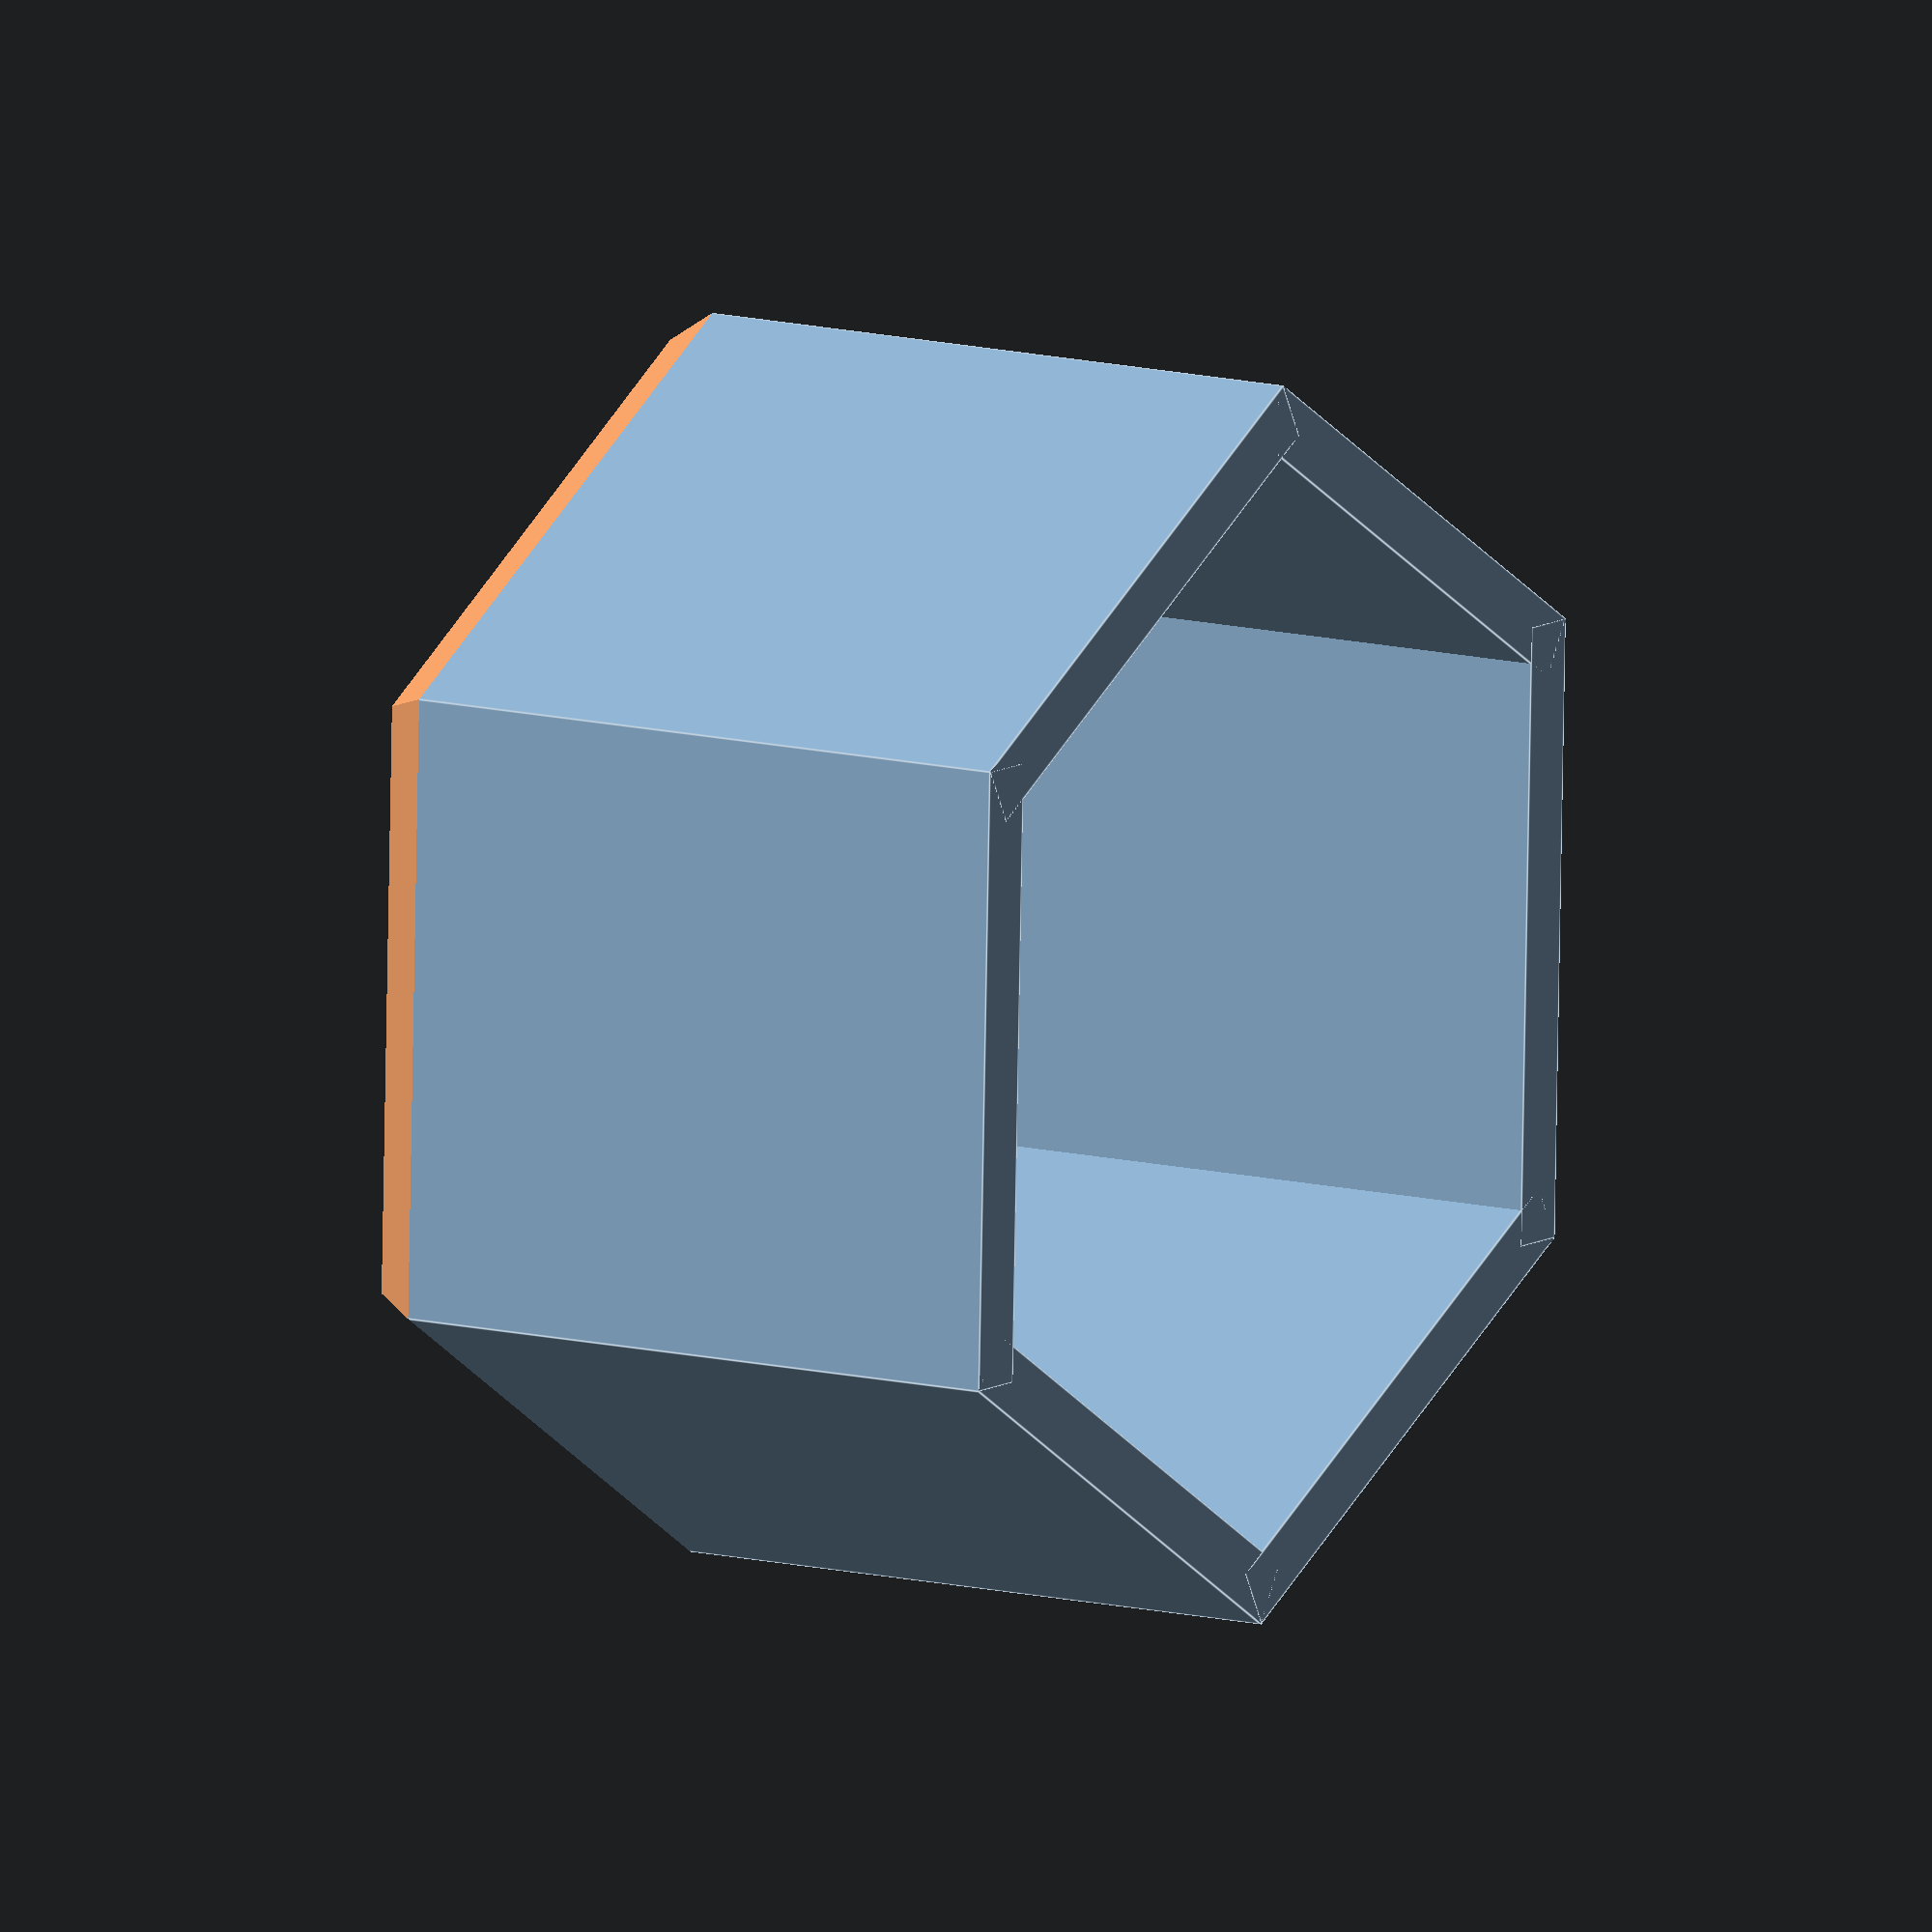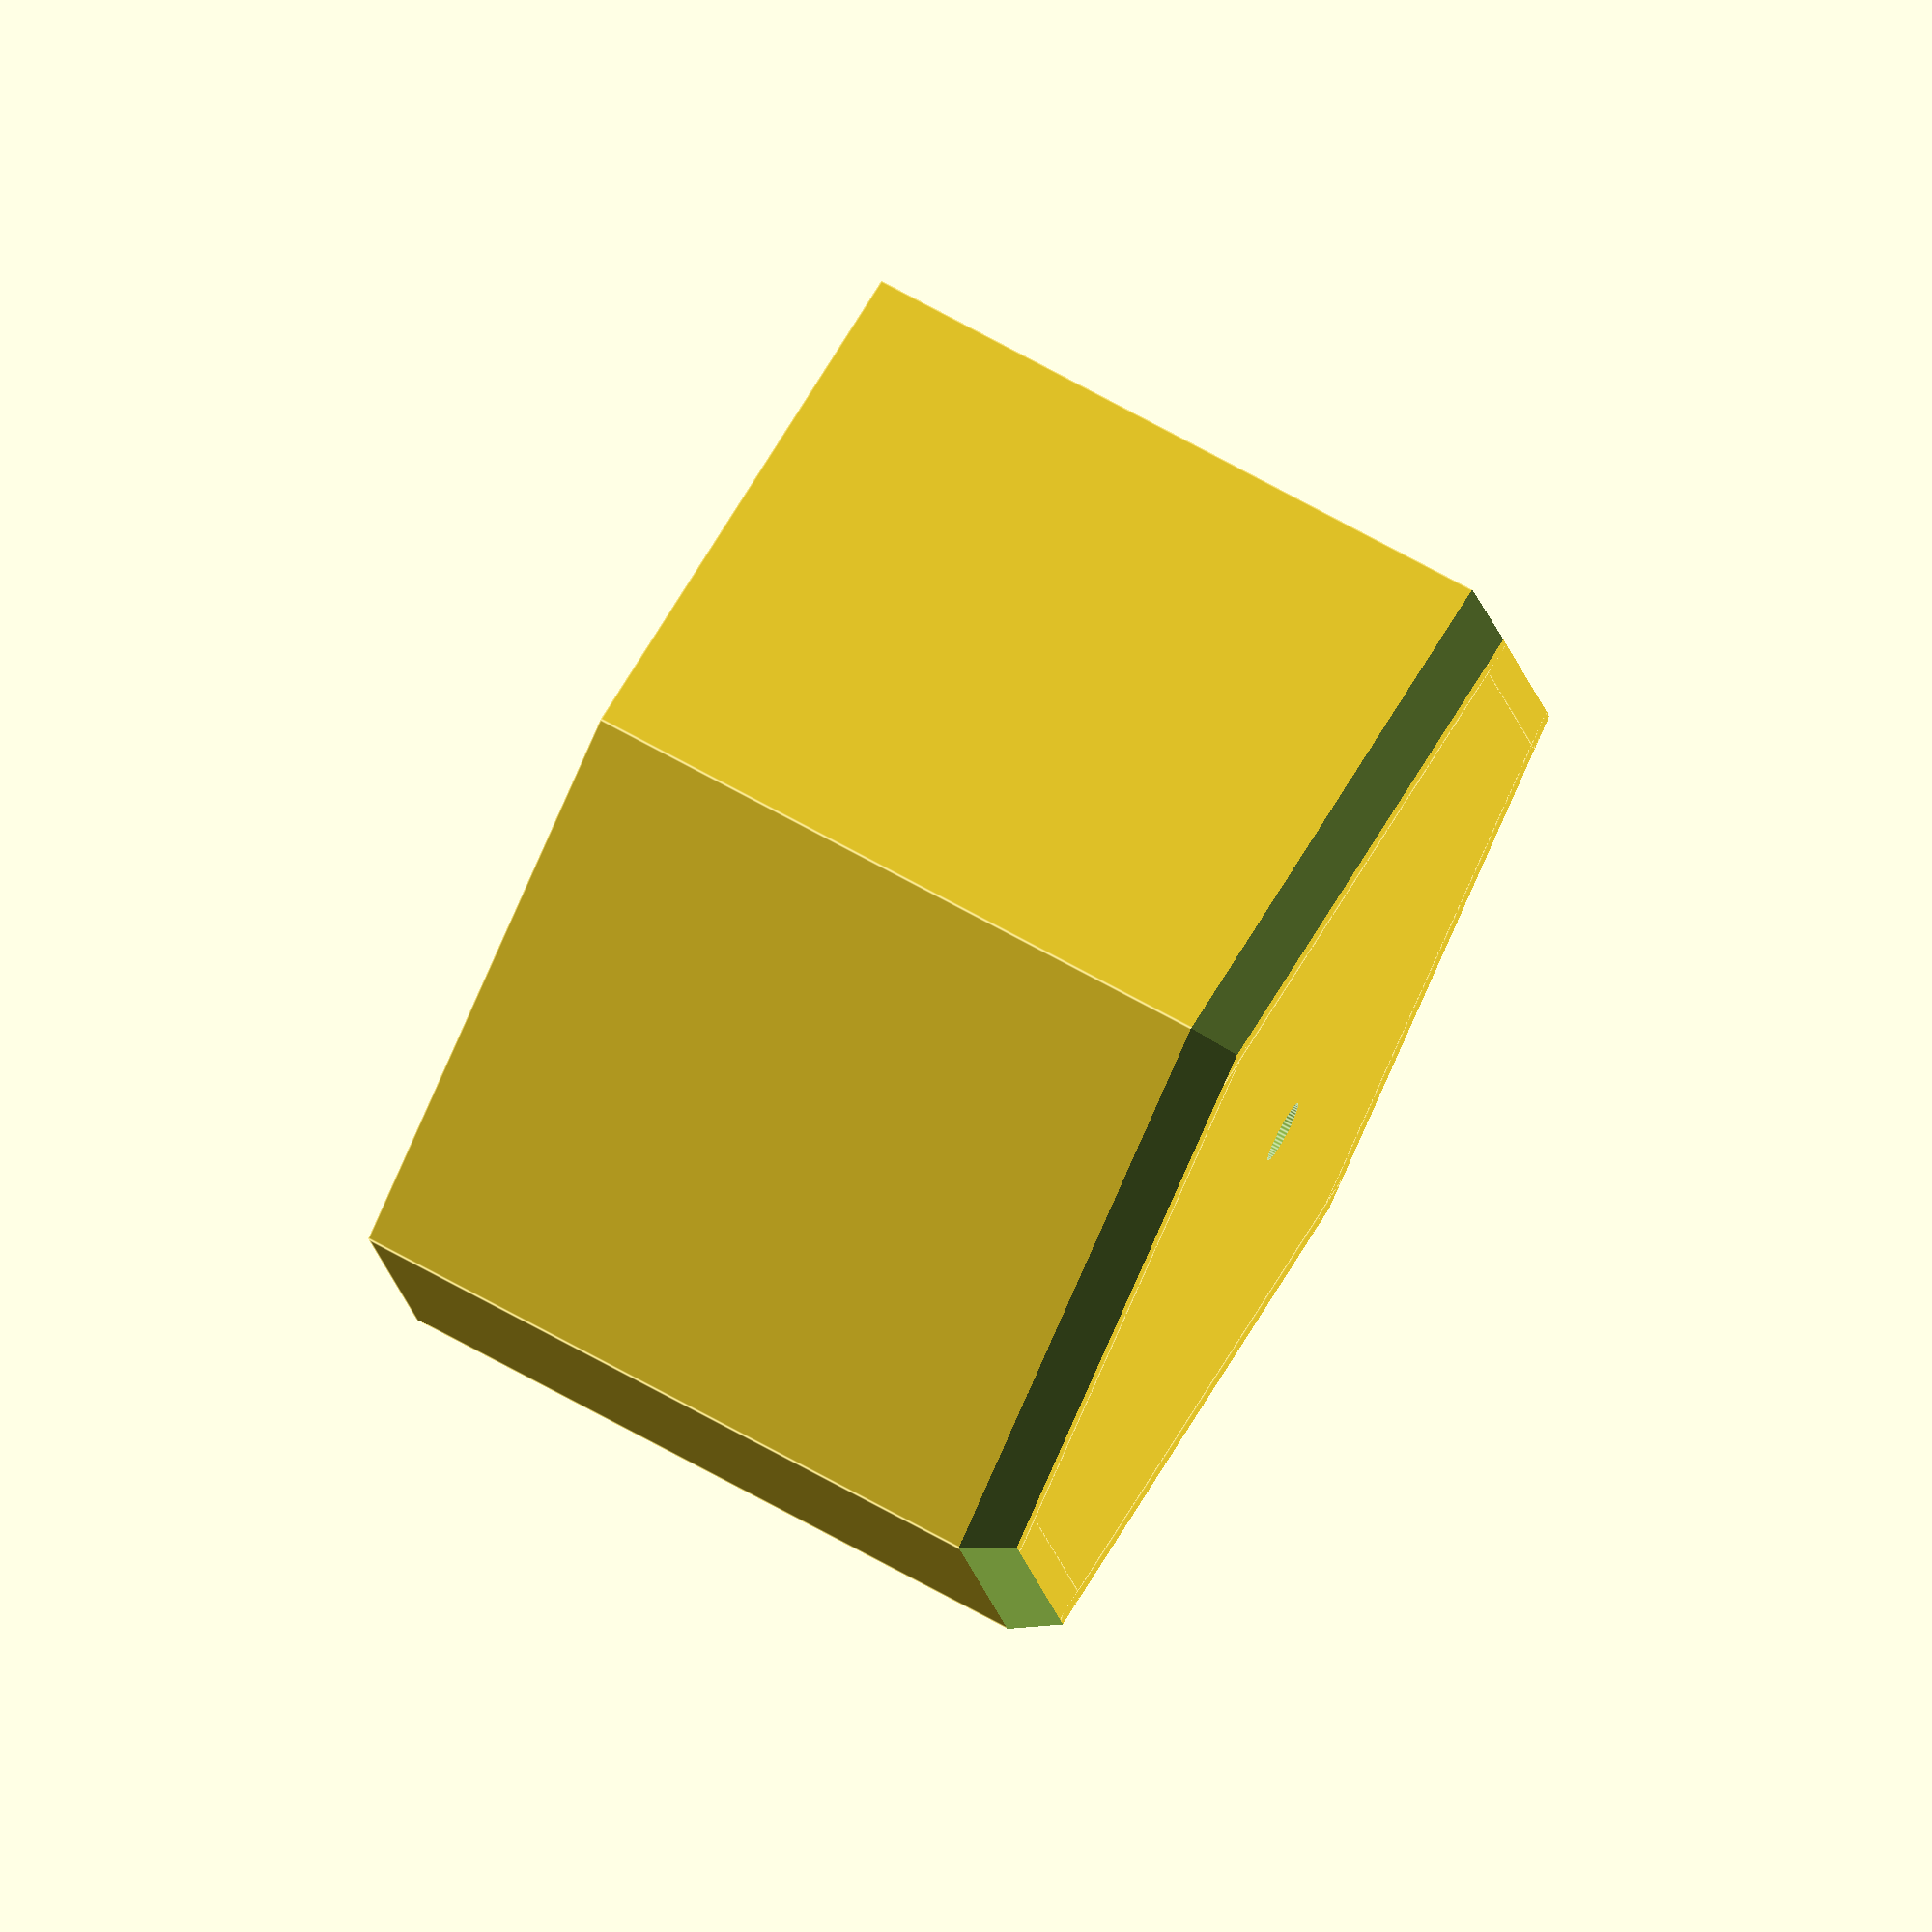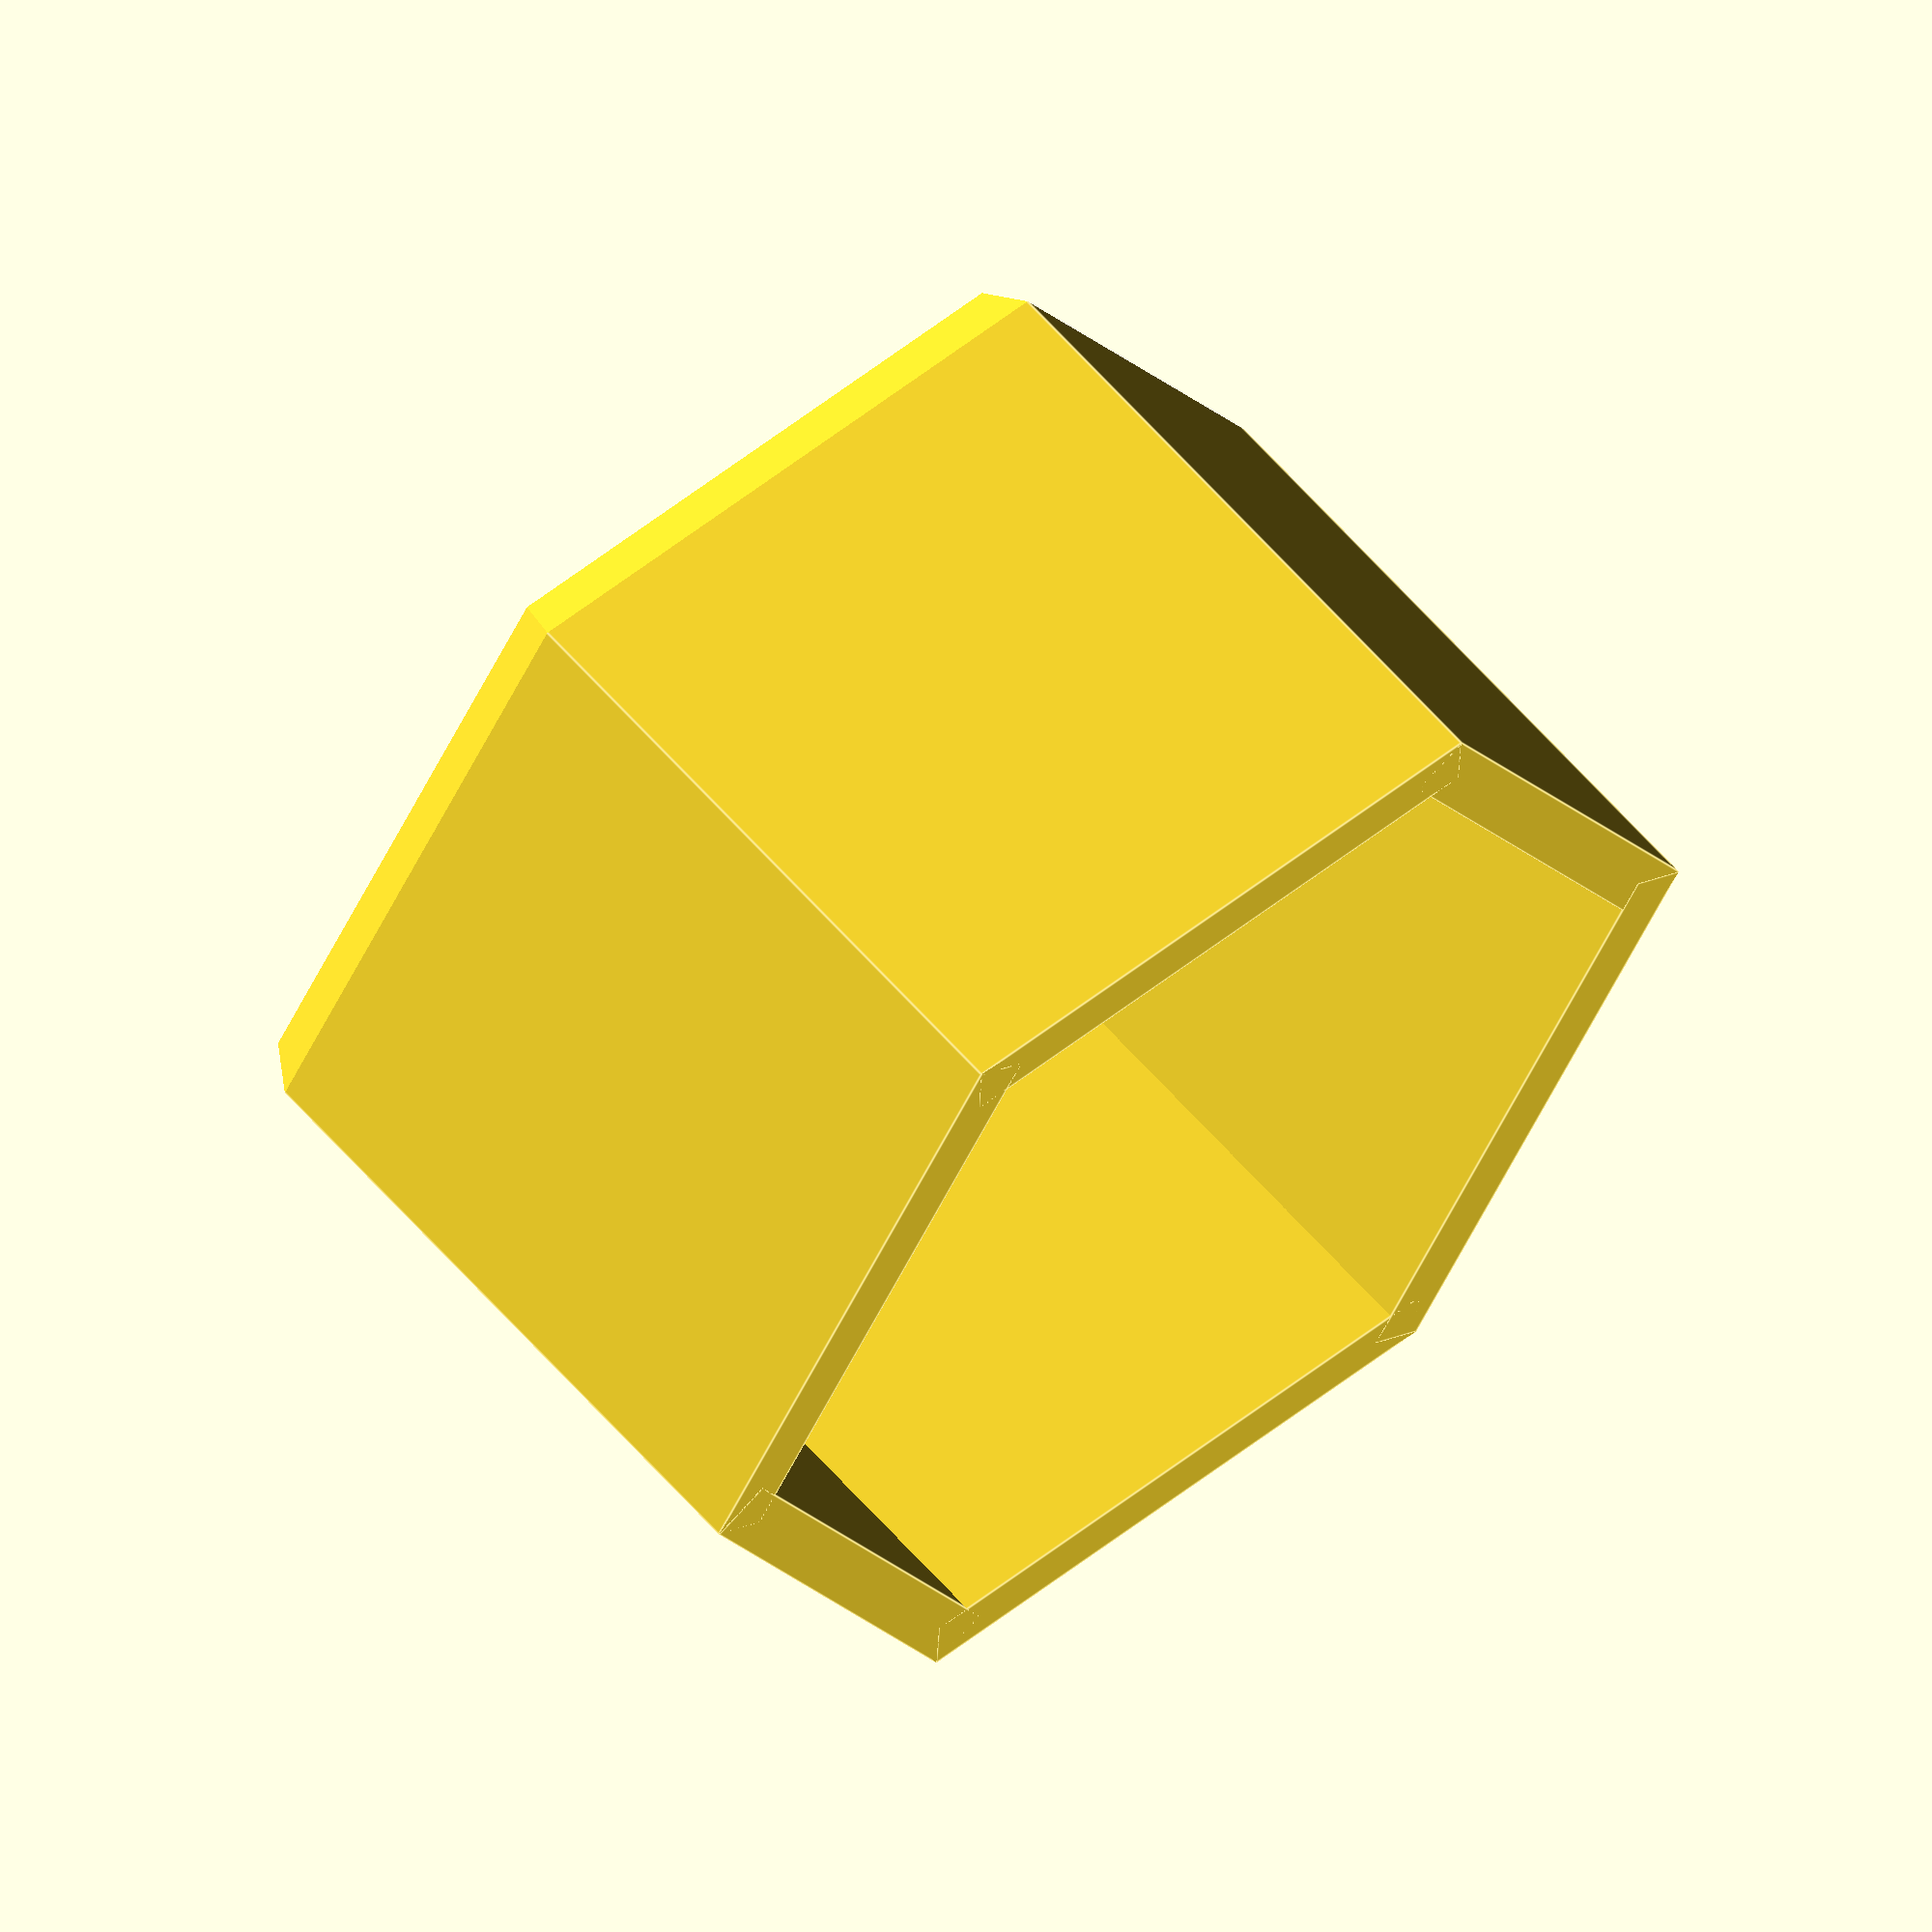
<openscad>
 // Jamison Hunter
 // hex_planter
 // This is the standard sized hex planter from OpenGarden
 
difference() {
union() {
difference() {
union() {
union() {
difference() {
union() {
difference() {
// generating the floor
    
translate([0, 0, 3])
cube([152, 152, 6], center = true);

// shaver 1

scale([1.125, 1.125, 1.125])
translate([0, 0, -1])
union() {

translate([0, 64, 45])
cube([55.5*sqrt(2), 8, 90], center = true );

rotate([0, 0, 60])
translate([0, 64, 45])
cube([55.5*sqrt(2), 8, 90], center = true );

rotate([0, 0, 120])
translate([0, 64, 45])
cube([55.5*sqrt(2), 8, 90], center = true );

rotate([0, 0, 180])
translate([0, 64, 45])
cube([55.5*sqrt(2), 8, 90], center = true );

rotate([0, 0, -60])
translate([0, 64, 45])
cube([55.5*sqrt(2), 8, 90], center = true );

rotate([0, 0,-120])
translate([0, 64, 45])
cube([55.5*sqrt(2), 8, 90], center = true );

}
}
}

// shaver 2

union() {
rotate([0, 0, 30])
translate([100, 0, -1])
cube([50, 90, 20], center = true);

rotate([0, 0, -30])
translate([100, 0, -1])
cube([50, 90, 20], center = true);

rotate([0, 0, 150])
translate([100, 0, -1])
cube([50, 90, 20], center = true);

rotate([0, 0, -150])
translate([100, 0, -1])
cube([50, 90, 20], center = true);

}
}
}

// walls
union() {

translate([0, 64, 45])
cube([55.5*sqrt(2), 8, 90], center = true );

rotate([0, 0, 60])
translate([0, 64, 45])
cube([55.5*sqrt(2), 8, 90], center = true );

rotate([0, 0, 120])
translate([0, 64, 45])
cube([55.5*sqrt(2), 8, 90], center = true );

rotate([0, 0, 180])
translate([0, 64, 45])
cube([55.5*sqrt(2), 8, 90], center = true );

rotate([0, 0, -60])
translate([0, 64, 45])
cube([55.5*sqrt(2), 8, 90], center = true );

rotate([0, 0,-120])
translate([0, 64, 45])
cube([55.5*sqrt(2), 8, 90], center = true );

}
}

// shaver 3
translate([0, 0, -8])
scale([1, 1, 2.5])
union() {
cylinder(r = 4, h = 130, center = true, $fn = 50);


    
}
}
}

// shaver 4


union() {
    
translate([0, -76, 0])
rotate([30, 0 ,0])
cube([100, 20, 40], center = true);
    
rotate([0, 0, 60])
translate([0, -76, 0])
rotate([30, 0 ,0])
cube([100, 20, 40], center = true);

rotate([0, 0, 120])
translate([0, -76, 0])
rotate([30, 0 ,0])
cube([100, 20, 40], center = true);

rotate([0, 0, 180])
translate([0, -76, 0])
rotate([30, 0 ,0])
cube([100, 20, 40], center = true);

rotate([0, 0, -60])
translate([0, -76, 0])
rotate([30, 0 ,0])
cube([100, 20, 40], center = true);

rotate([0, 0, -120])
translate([0, -76, 0])
rotate([30, 0 ,0])
cube([100, 20, 40], center = true);
}
}


</openscad>
<views>
elev=348.2 azim=211.9 roll=301.9 proj=o view=edges
elev=105.6 azim=279.3 roll=61.5 proj=o view=edges
elev=120.7 azim=243.1 roll=220.2 proj=o view=edges
</views>
